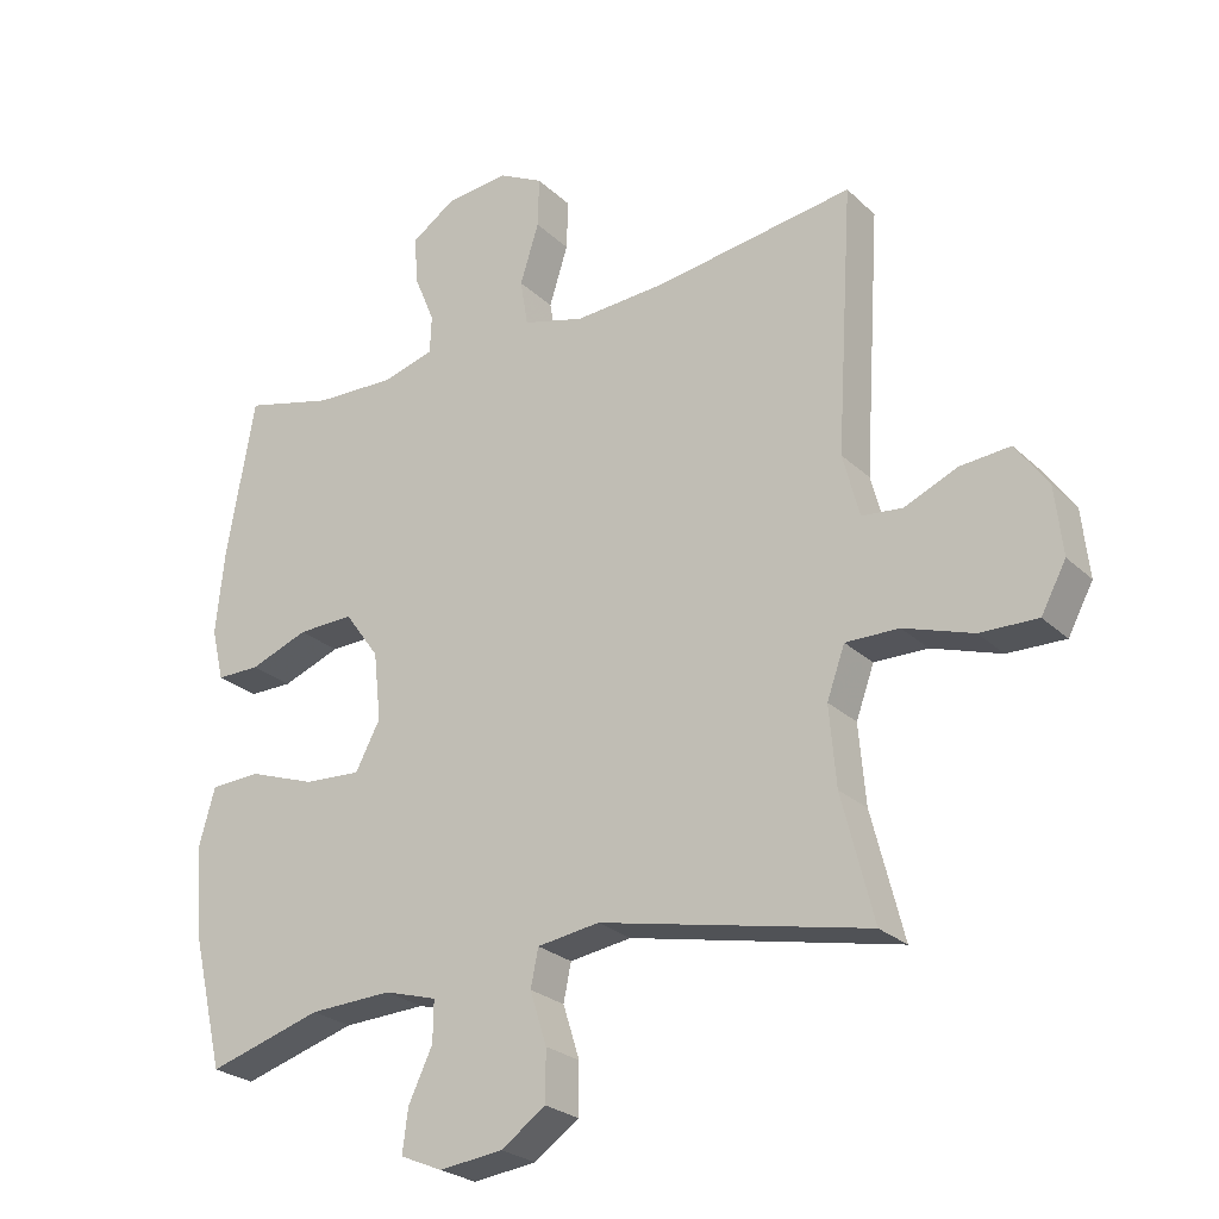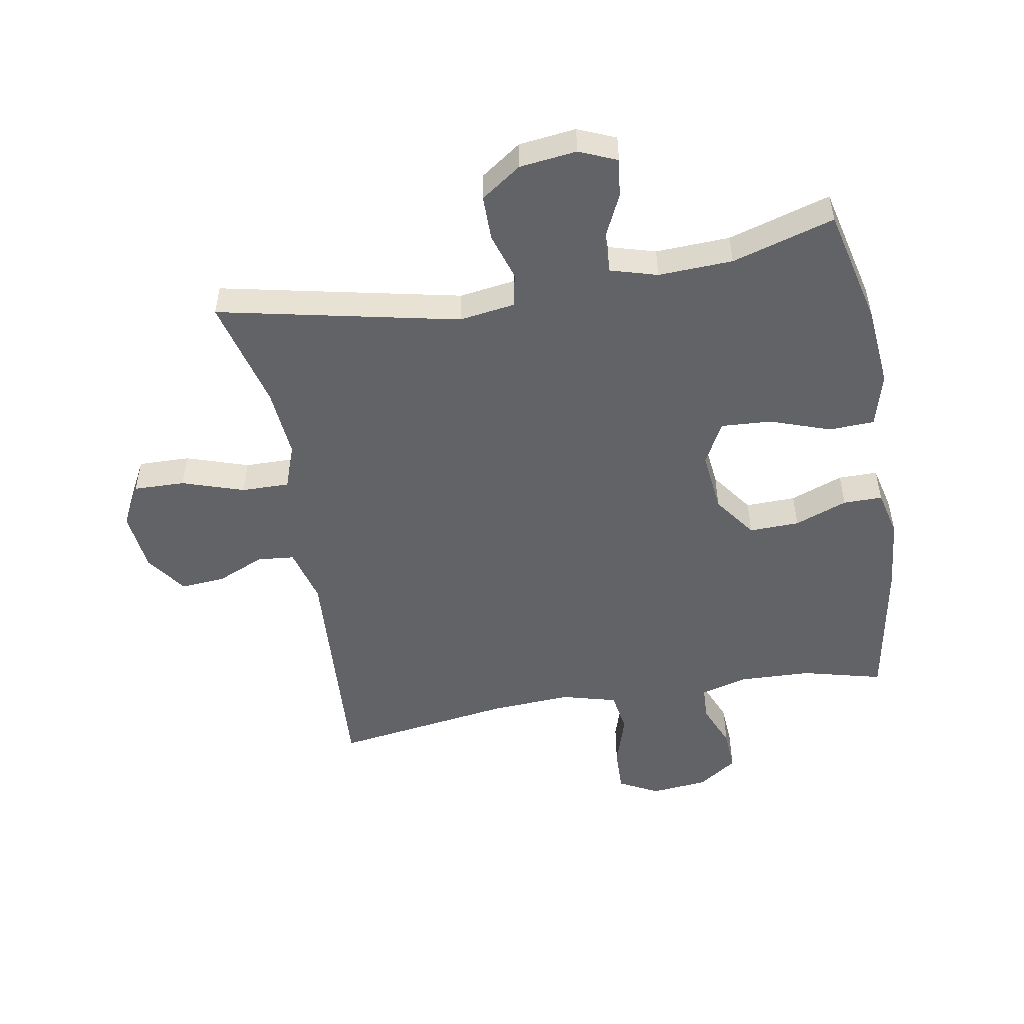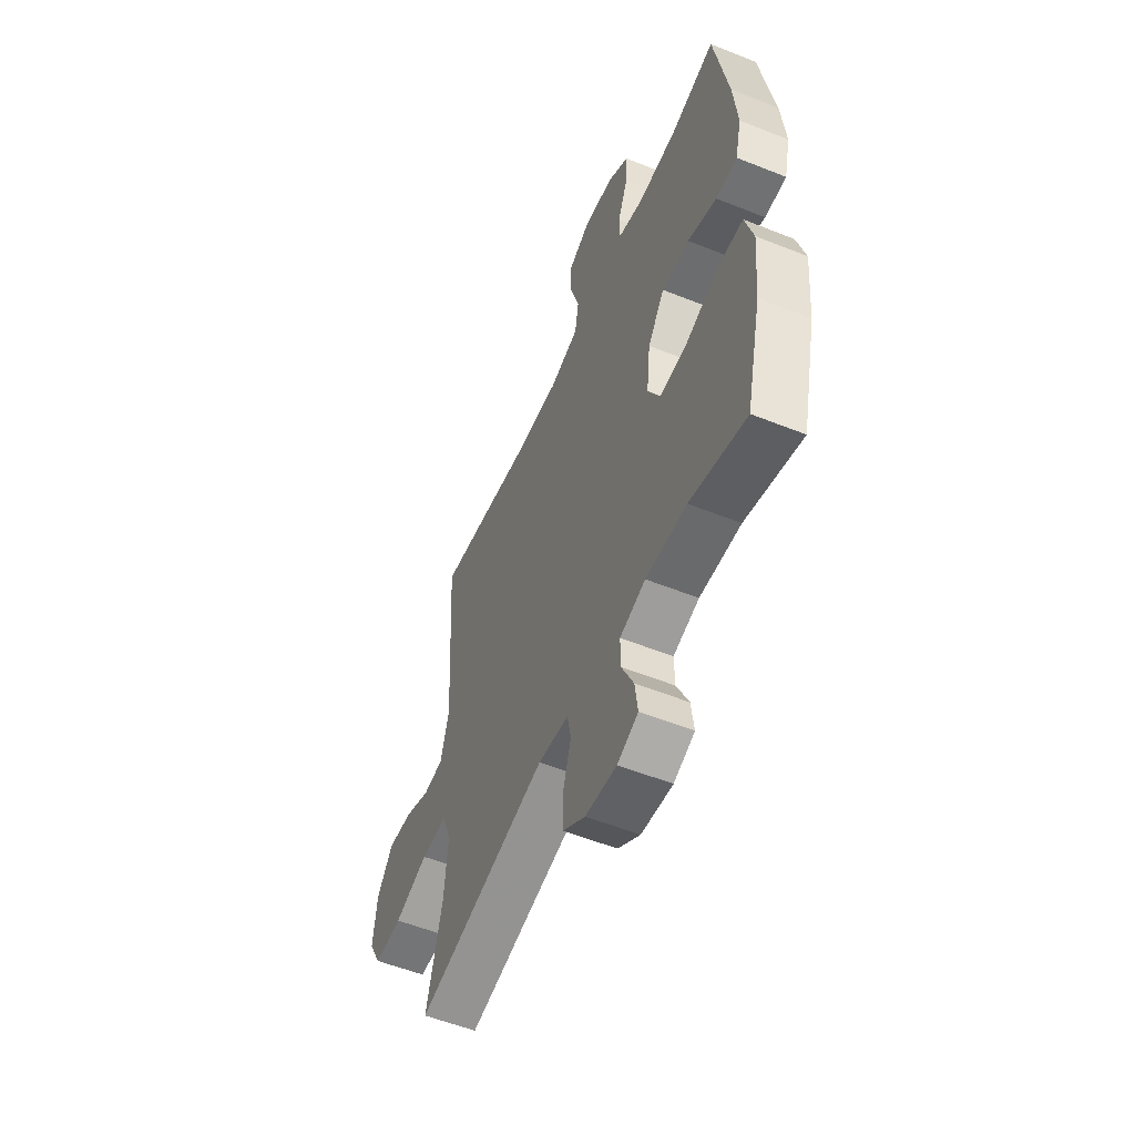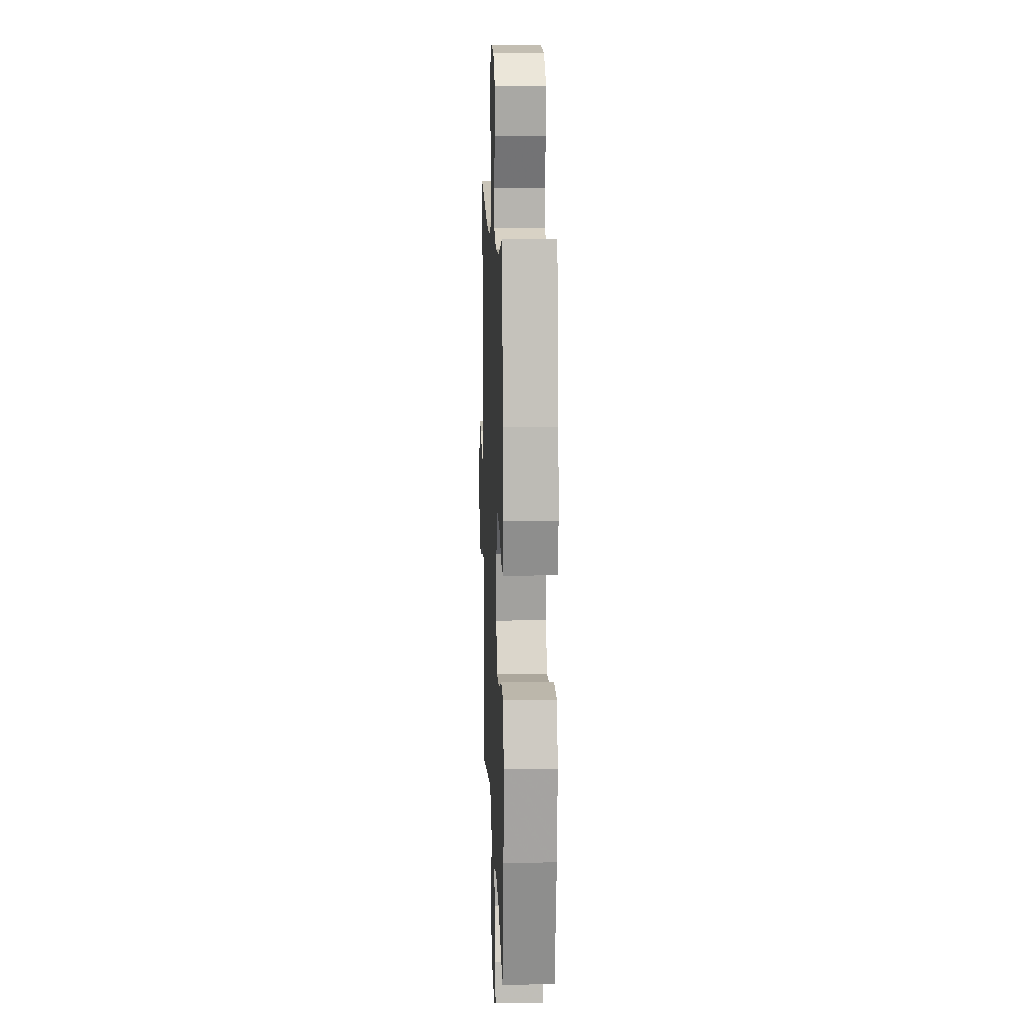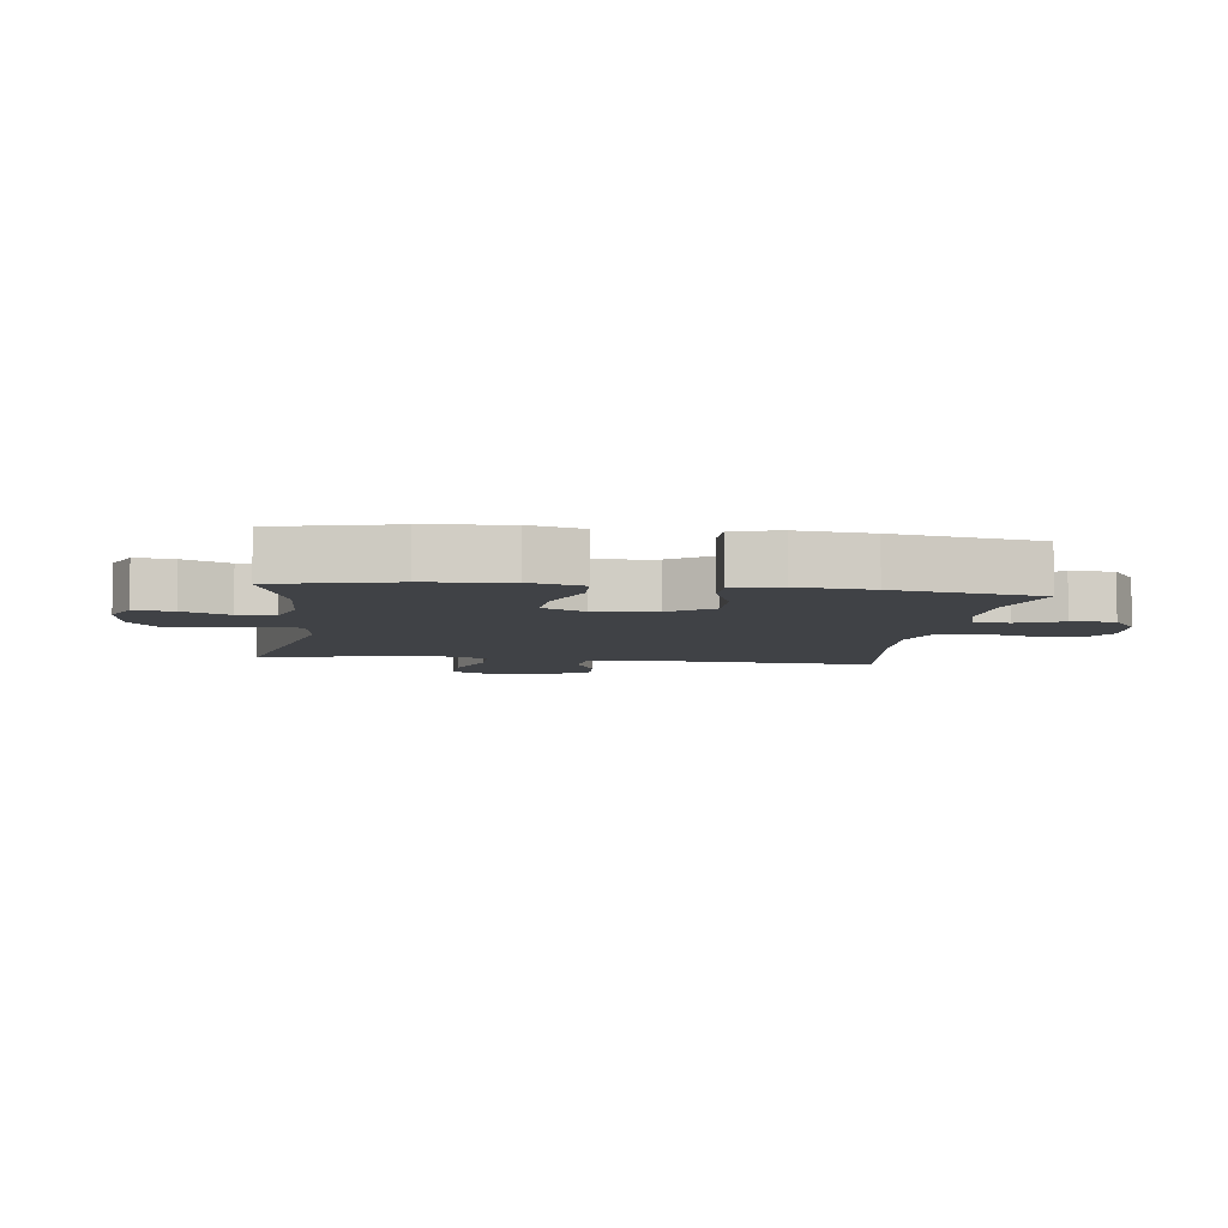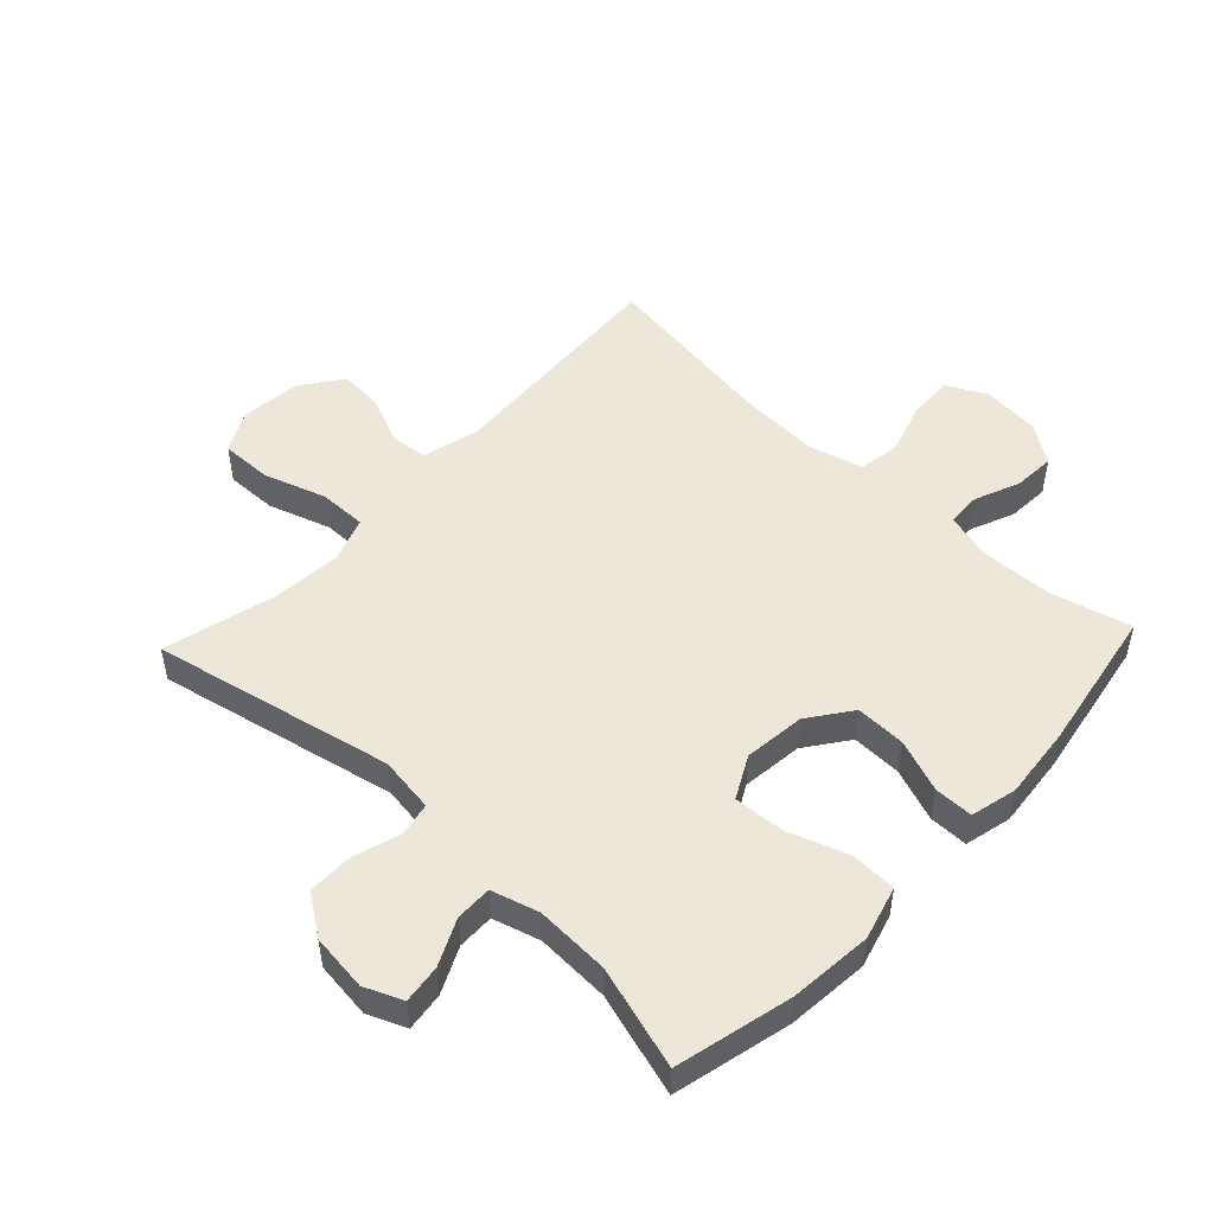
<metadata>
{"format":"obj","ext":"obj","renderer":"f3d","projection":"perspective","resolution":1024,"background":"white","views":[{"elev":-25.3,"azim":34.5,"up":"+Z"},{"elev":-50.9,"azim":-170.0,"up":"+Y"},{"elev":-55.2,"azim":-112.9,"up":"+Z"},{"elev":11.9,"azim":-92.1,"up":"+Z"},{"elev":-6.1,"azim":-97.6,"up":"+Y"},{"elev":50.2,"azim":-136.7,"up":"+Y"}]}
</metadata>
<code>
v -0.5 0.07 0.5
v -0.37 0.07 0.467
v -0.253 0.07 0.463
v -0.178 0.07 0.484
v -0.176 0.07 0.539
v -0.206 0.07 0.612
v -0.21 0.07 0.68
v -0.147 0.07 0.723
v -0.055 0.07 0.732
v 0.009 0.07 0.699
v 0.007 0.07 0.627
v -0.02 0.07 0.541
v -0.009 0.07 0.474
v 0.08 0.07 0.45
v 0.213 0.07 0.458
v 0.5 0.07 0.5
v 0.476 0.07 0.119
v 0.5 0.07 0.028
v 0.559 0.07 0.022
v 0.636 0.07 0.055
v 0.708 0.07 0.061
v 0.755 0.07 -0.005
v 0.766 0.07 -0.103
v 0.73 0.07 -0.17
v 0.647 0.07 -0.168
v 0.547 0.07 -0.135
v 0.47 0.07 -0.134
v 0.444 0.07 -0.206
v 0.454 0.07 -0.32
v 0.5 0.07 -0.5
v 0.112 0.07 -0.417
v 0.022 0.07 -0.43
v 0.011 0.07 -0.484
v 0.035 0.07 -0.56
v 0.035 0.07 -0.633
v -0.03 0.07 -0.678
v -0.122 0.07 -0.689
v -0.183 0.07 -0.663
v -0.175 0.07 -0.601
v -0.14 0.07 -0.527
v -0.139 0.07 -0.468
v -0.215 0.07 -0.446
v -0.335 0.07 -0.451
v -0.5 0.07 -0.5
v -0.545 0.07 -0.311
v -0.557 0.07 -0.179
v -0.533 0.07 -0.093
v -0.46 0.07 -0.09
v -0.363 0.07 -0.124
v -0.281 0.07 -0.129
v -0.245 0.07 -0.061
v -0.256 0.07 0.038
v -0.306 0.07 0.107
v -0.387 0.07 0.105
v -0.472 0.07 0.073
v -0.535 0.07 0.073
v -0.553 0.07 0.148
v -0.541 0.07 0.267
v -0.5 0 0.5
v -0.37 0 0.467
v -0.253 0 0.463
v -0.178 0 0.484
v -0.176 0 0.539
v -0.206 0 0.612
v -0.21 0 0.68
v -0.147 0 0.723
v -0.055 0 0.732
v 0.009 0 0.699
v 0.007 0 0.627
v -0.02 0 0.541
v -0.009 0 0.474
v 0.08 0 0.45
v 0.213 0 0.458
v 0.5 0 0.5
v 0.476 0 0.119
v 0.5 0 0.028
v 0.559 0 0.022
v 0.636 0 0.055
v 0.708 0 0.061
v 0.755 0 -0.005
v 0.766 0 -0.103
v 0.73 0 -0.17
v 0.647 0 -0.168
v 0.547 0 -0.135
v 0.47 0 -0.134
v 0.444 0 -0.206
v 0.454 0 -0.32
v 0.5 0 -0.5
v 0.112 0 -0.417
v 0.022 0 -0.43
v 0.011 0 -0.484
v 0.035 0 -0.56
v 0.035 0 -0.633
v -0.03 0 -0.678
v -0.122 0 -0.689
v -0.183 0 -0.663
v -0.175 0 -0.601
v -0.14 0 -0.527
v -0.139 0 -0.468
v -0.215 0 -0.446
v -0.335 0 -0.451
v -0.5 0 -0.5
v -0.545 0 -0.311
v -0.557 0 -0.179
v -0.533 0 -0.093
v -0.46 0 -0.09
v -0.363 0 -0.124
v -0.281 0 -0.129
v -0.245 0 -0.061
v -0.256 0 0.038
v -0.306 0 0.107
v -0.387 0 0.105
v -0.472 0 0.073
v -0.535 0 0.073
v -0.553 0 0.148
v -0.541 0 0.267
f 57 58 1 2
f 54 55 56 57
f 53 54 57 2
f 52 53 2 3
f 51 52 3 4
f 46 47 48 49
f 46 49 50
f 43 44 45 46
f 42 43 46 50
f 41 42 50 51
f 37 38 39 40
f 37 40 41
f 36 37 41
f 33 34 35 36
f 32 33 36 41
f 29 30 31
f 28 29 31 32
f 27 28 32 41
f 23 24 25 26
f 23 26 27
f 22 23 27
f 19 20 21 22
f 18 19 22 27
f 17 18 27 41
f 15 16 17 41
f 9 10 11 12
f 9 12 13
f 8 9 13
f 5 6 7 8
f 4 5 8 13
f 51 4 13 14
f 14 15 41 51
f 60 59 116 115
f 115 114 113 112
f 60 115 112 111
f 61 60 111 110
f 62 61 110 109
f 107 106 105 104
f 108 107 104
f 104 103 102 101
f 108 104 101 100
f 109 108 100 99
f 98 97 96 95
f 99 98 95
f 99 95 94
f 94 93 92 91
f 99 94 91 90
f 89 88 87
f 90 89 87 86
f 99 90 86 85
f 84 83 82 81
f 85 84 81
f 85 81 80
f 80 79 78 77
f 85 80 77 76
f 99 85 76 75
f 99 75 74 73
f 70 69 68 67
f 71 70 67
f 71 67 66
f 66 65 64 63
f 71 66 63 62
f 72 71 62 109
f 109 99 73 72
f 1 59 60 2
f 2 60 61 3
f 3 61 62 4
f 4 62 63 5
f 5 63 64 6
f 6 64 65 7
f 7 65 66 8
f 8 66 67 9
f 9 67 68 10
f 10 68 69 11
f 11 69 70 12
f 12 70 71 13
f 13 71 72 14
f 14 72 73 15
f 15 73 74 16
f 16 74 75 17
f 17 75 76 18
f 18 76 77 19
f 19 77 78 20
f 20 78 79 21
f 21 79 80 22
f 22 80 81 23
f 23 81 82 24
f 24 82 83 25
f 25 83 84 26
f 26 84 85 27
f 27 85 86 28
f 28 86 87 29
f 29 87 88 30
f 30 88 89 31
f 31 89 90 32
f 32 90 91 33
f 33 91 92 34
f 34 92 93 35
f 35 93 94 36
f 36 94 95 37
f 37 95 96 38
f 38 96 97 39
f 39 97 98 40
f 40 98 99 41
f 41 99 100 42
f 42 100 101 43
f 43 101 102 44
f 44 102 103 45
f 45 103 104 46
f 46 104 105 47
f 47 105 106 48
f 48 106 107 49
f 49 107 108 50
f 50 108 109 51
f 51 109 110 52
f 52 110 111 53
f 53 111 112 54
f 54 112 113 55
f 55 113 114 56
f 56 114 115 57
f 57 115 116 58
f 58 116 59 1

</code>
